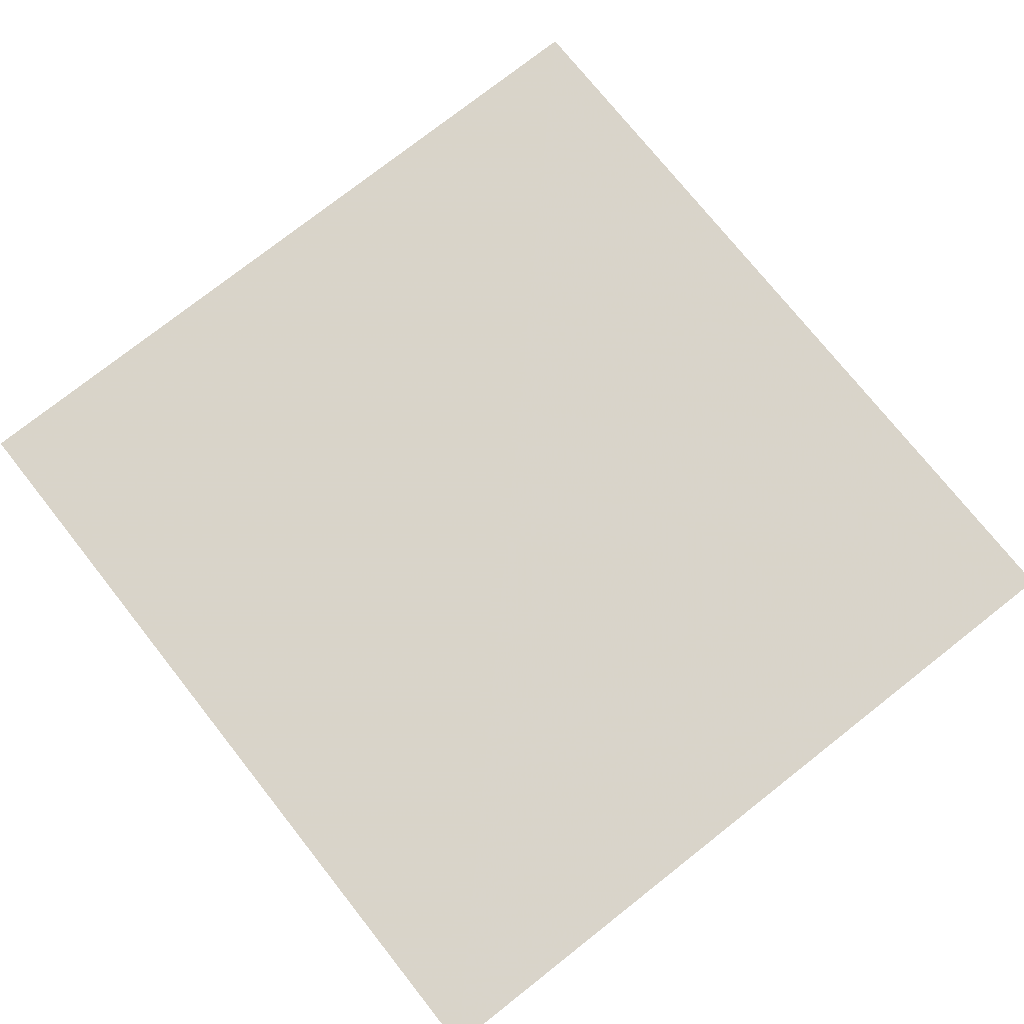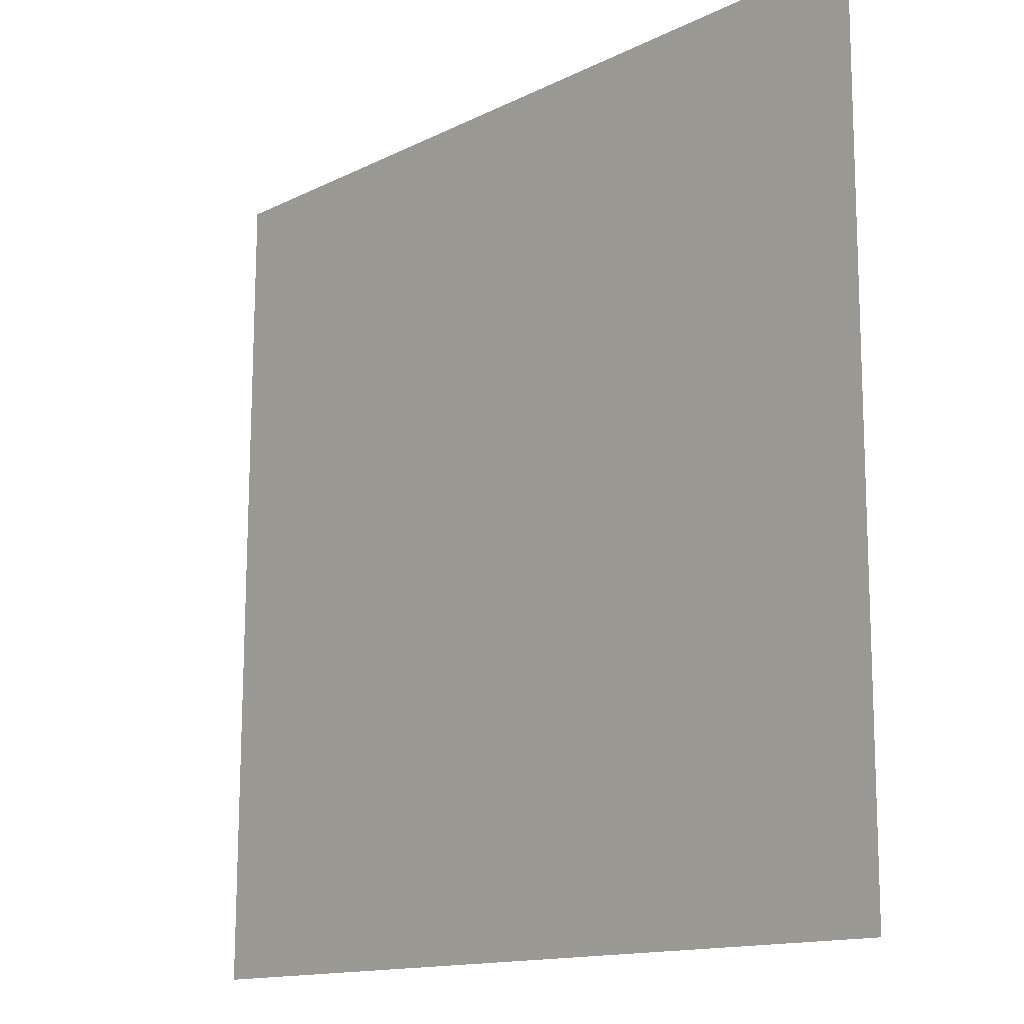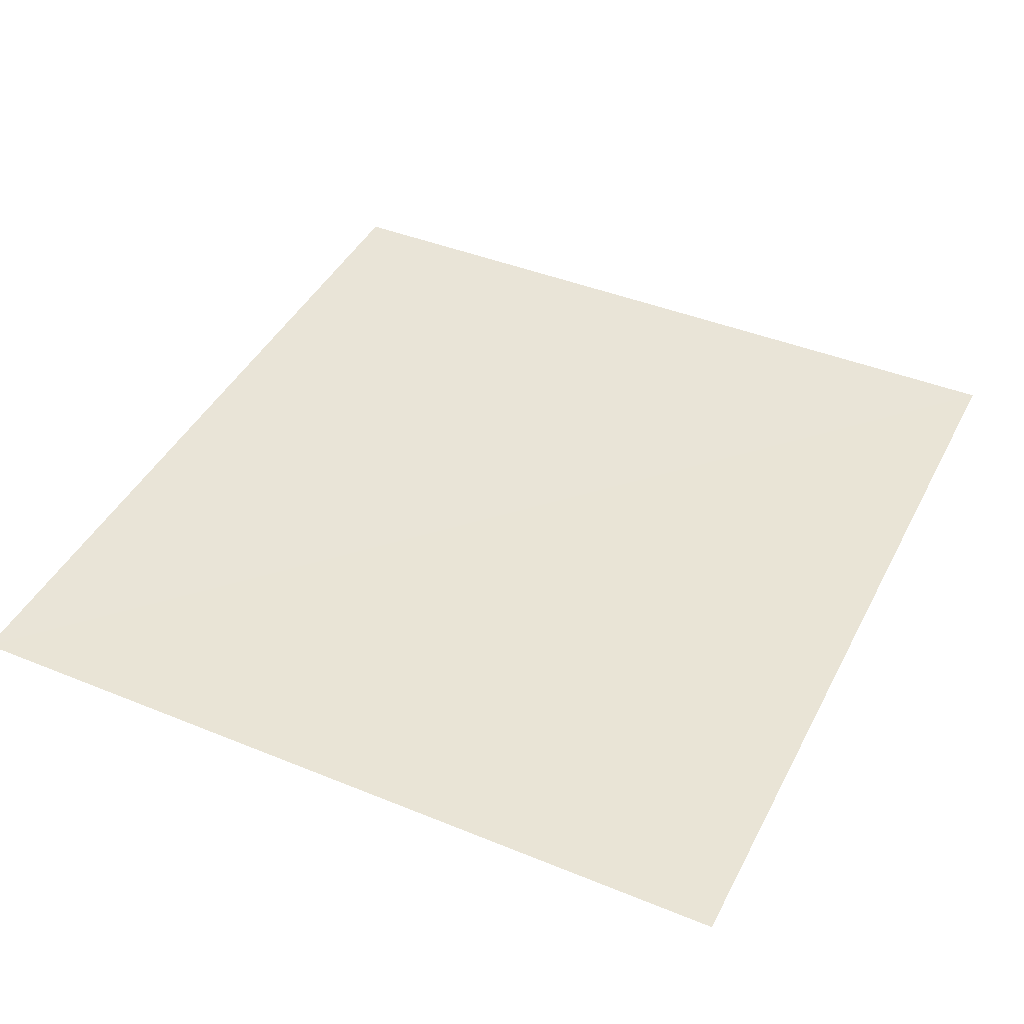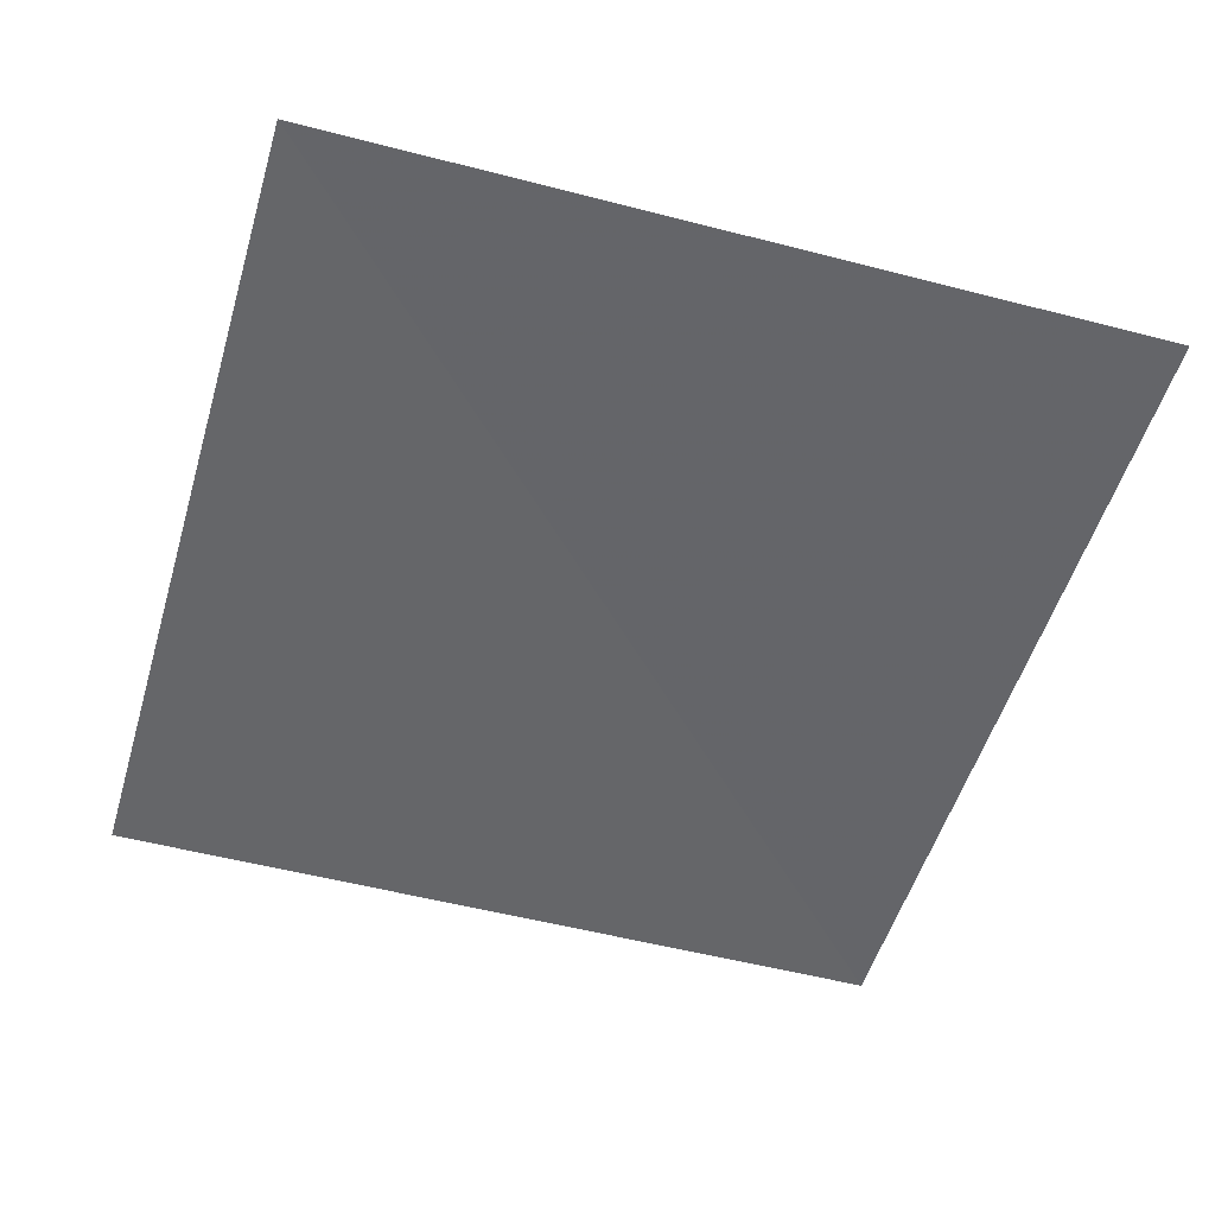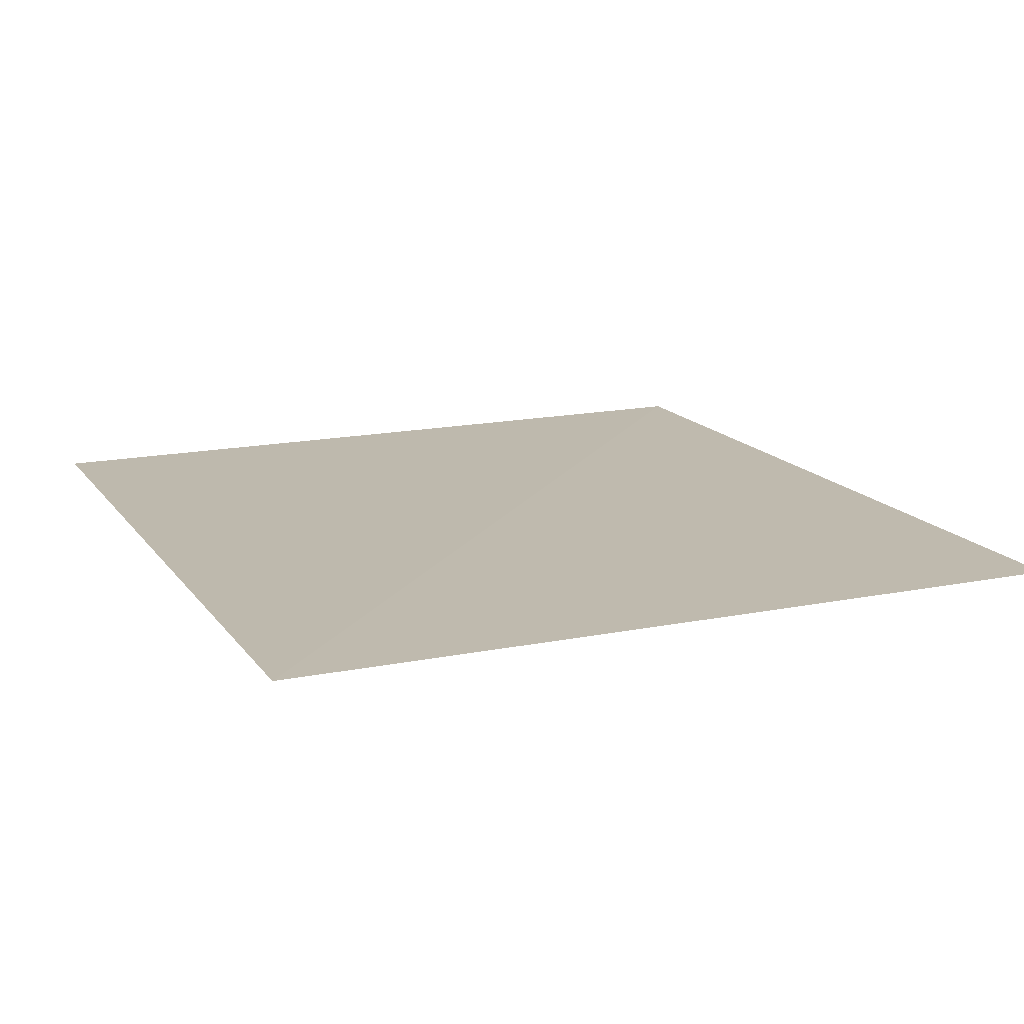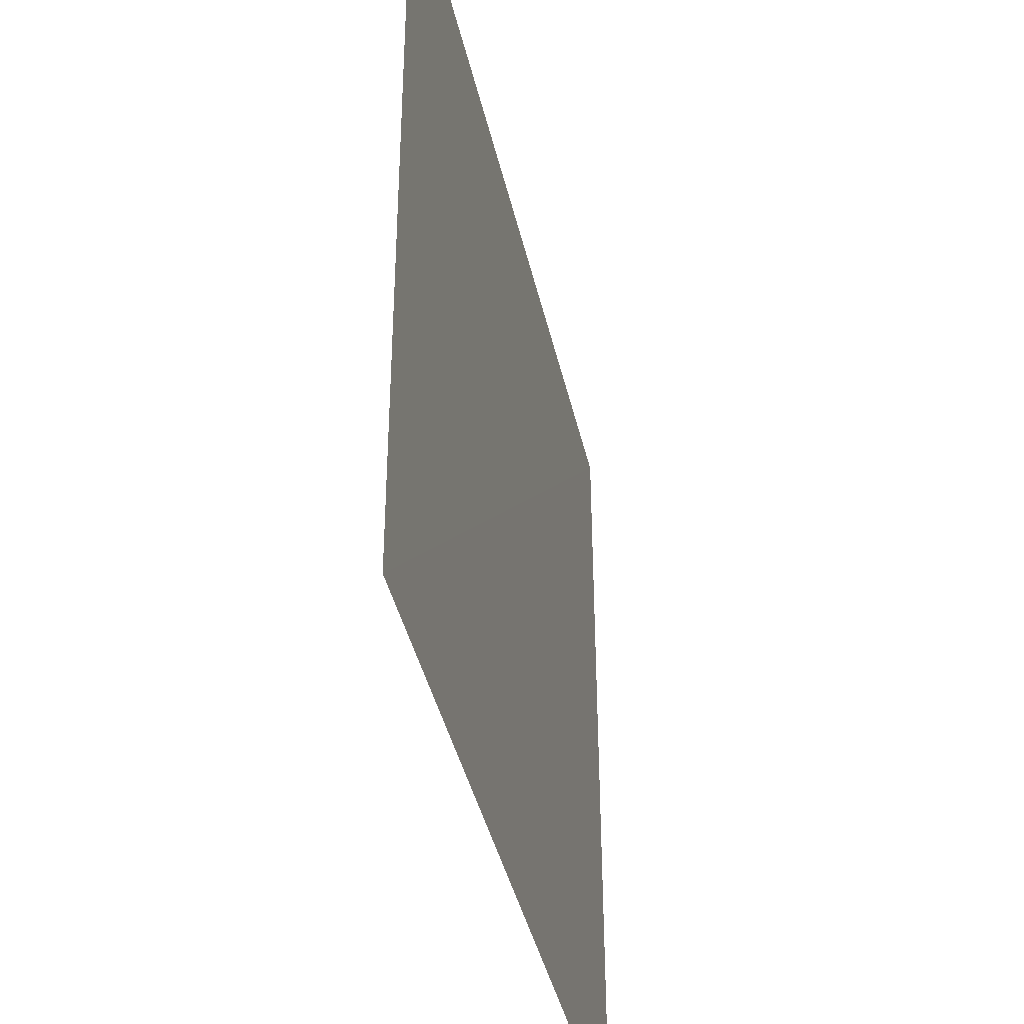
<metadata>
{"format":"obj","ext":"obj","renderer":"f3d","projection":"perspective","resolution":1024,"background":"white","views":[{"elev":74.9,"azim":-128.9,"up":"+Z"},{"elev":-13.9,"azim":49.0,"up":"+Y"},{"elev":43.1,"azim":-64.8,"up":"+Z"},{"elev":-51.8,"azim":-106.6,"up":"+Z"},{"elev":15.4,"azim":-114.1,"up":"+Z"},{"elev":-40.6,"azim":102.3,"up":"+Y"}]}
</metadata>
<code>
v -2.253e+05 -1.266e+05 15.89
v -2.253e+05 -1.266e+05 15.89
v -2.253e+05 -1.266e+05 15.89
v -2.253e+05 -1.266e+05 15.89
v -2.253e+05 -1.266e+05 19.15
v -2.253e+05 -1.266e+05 19.15
v -2.253e+05 -1.266e+05 19.15
v -2.253e+05 -1.266e+05 19.15
f 1 2 3
f 1 4 2
f 6 4 1
f 6 8 4
f 8 2 4
f 8 5 2
f 7 1 3
f 7 6 1
f 7 3 2
f 5 7 2
f 5 6 7
f 5 8 6

</code>
